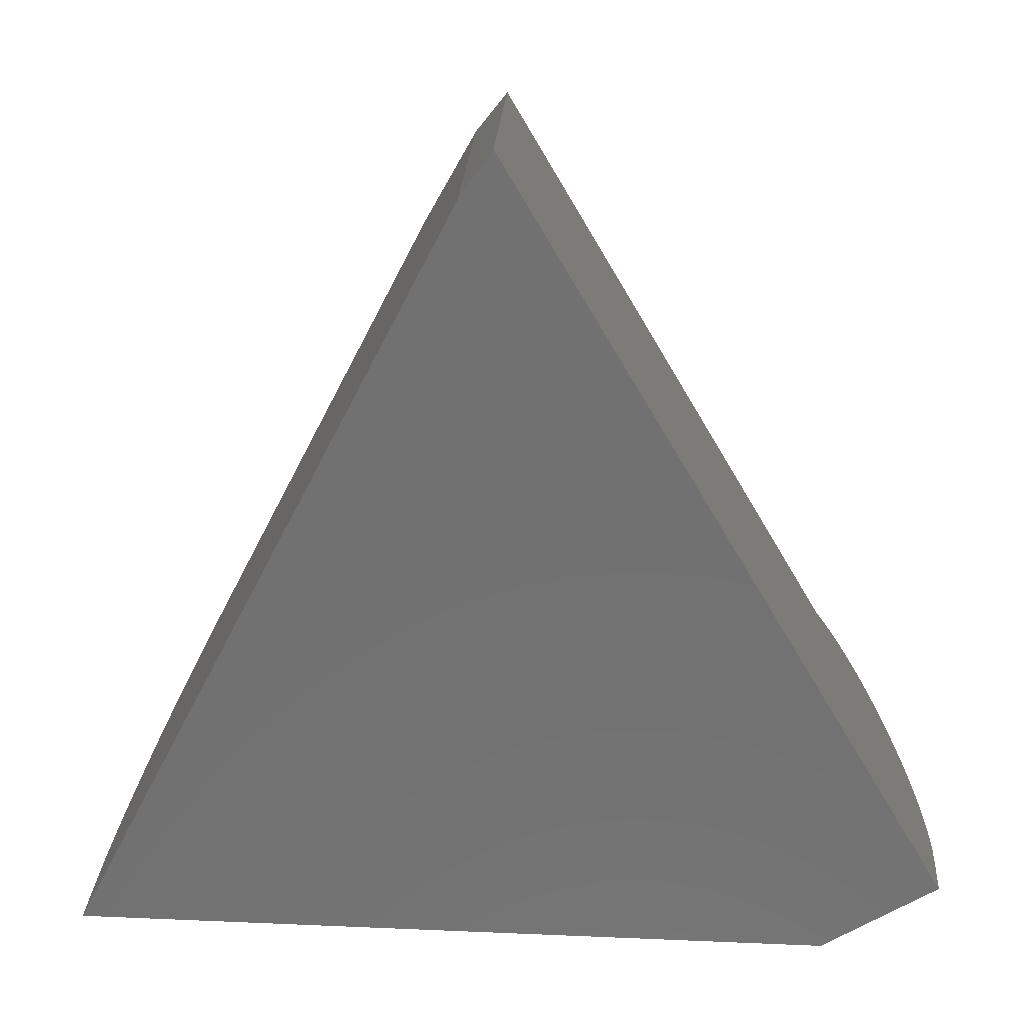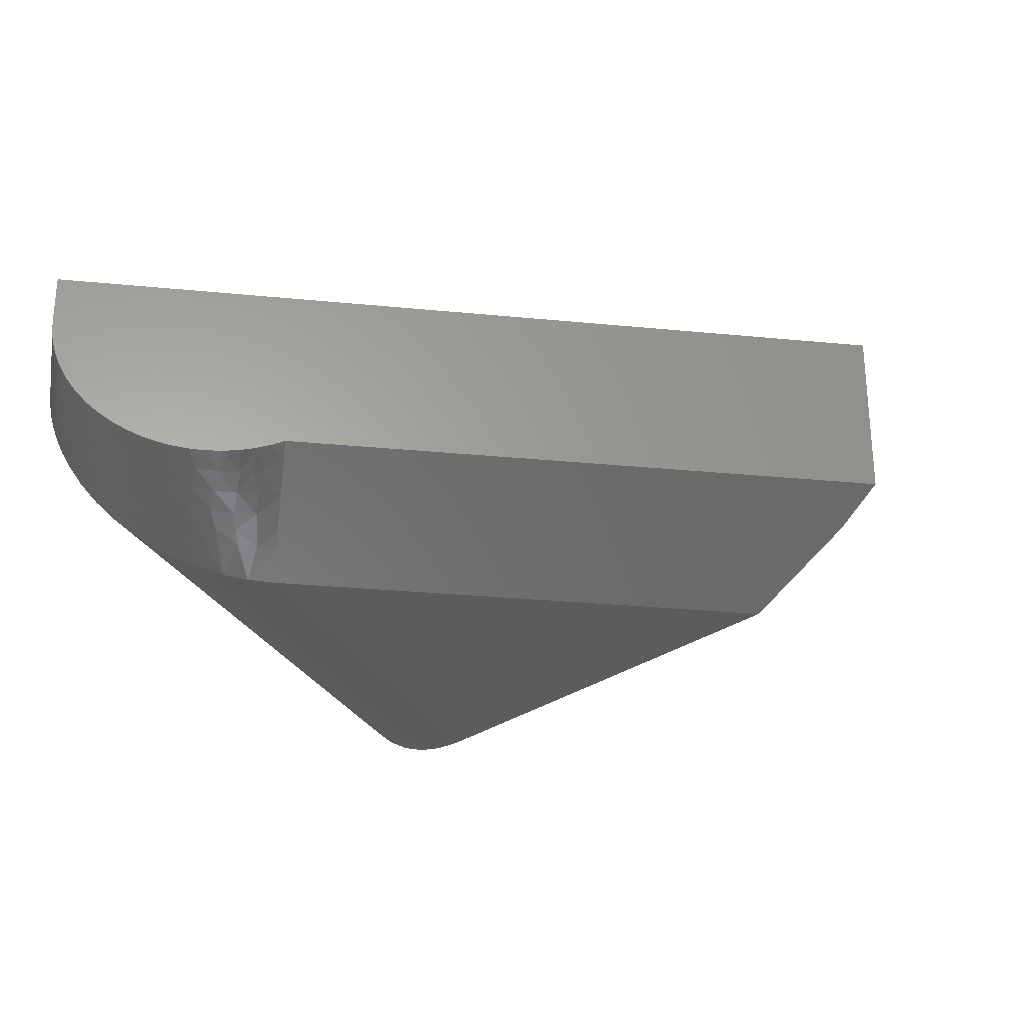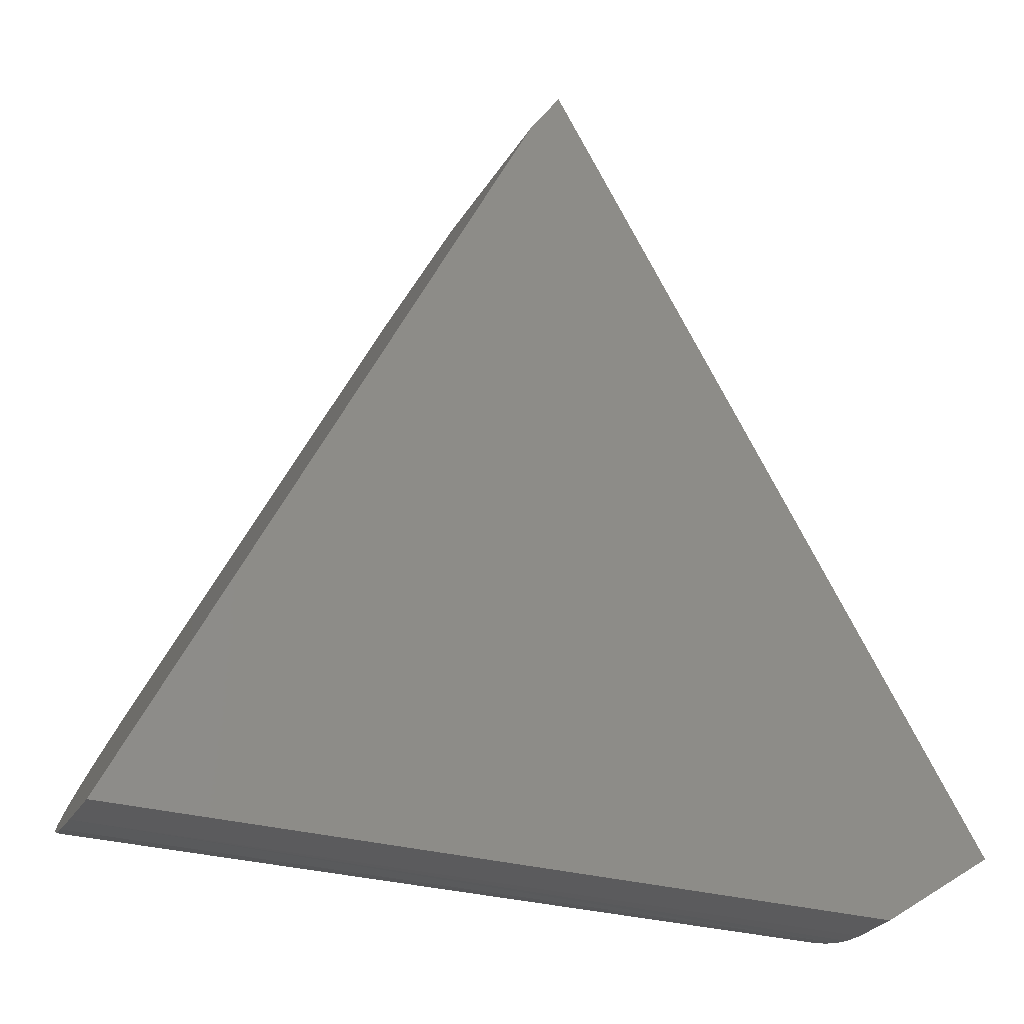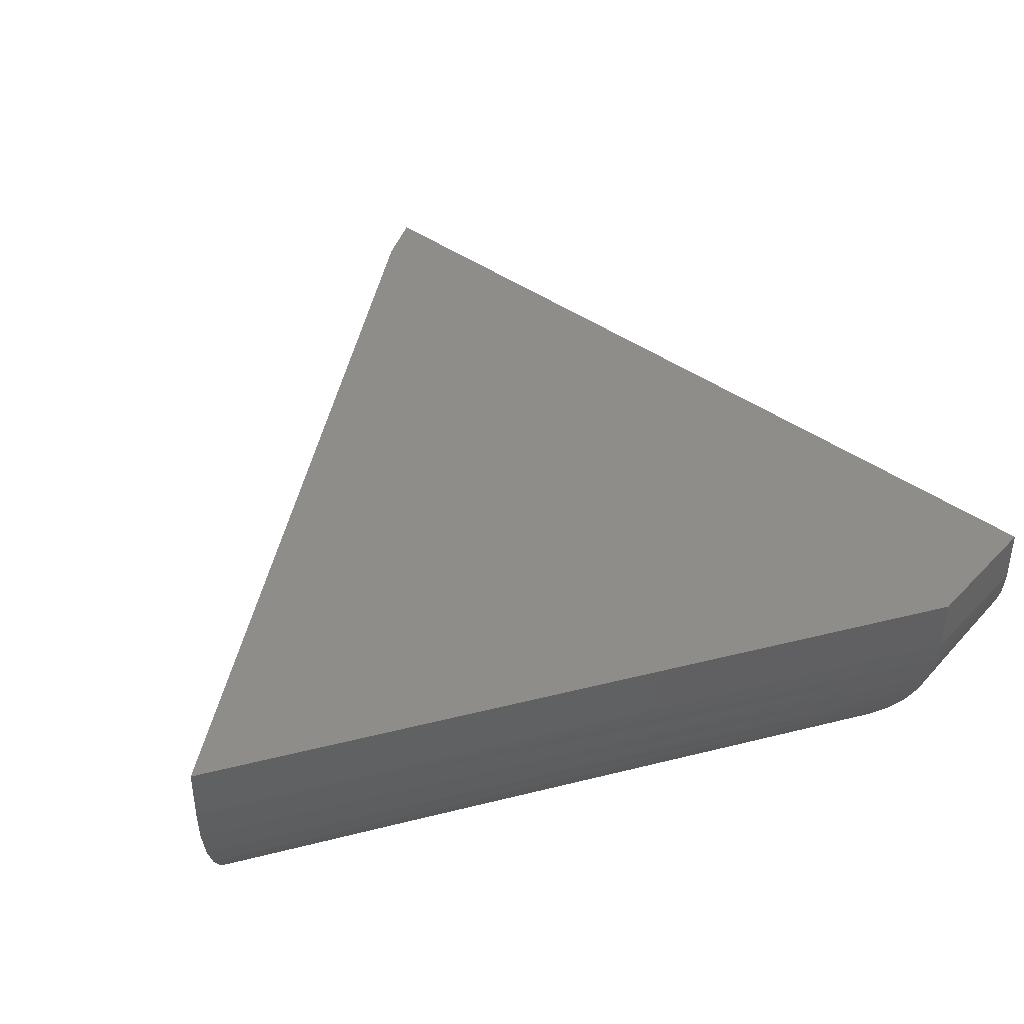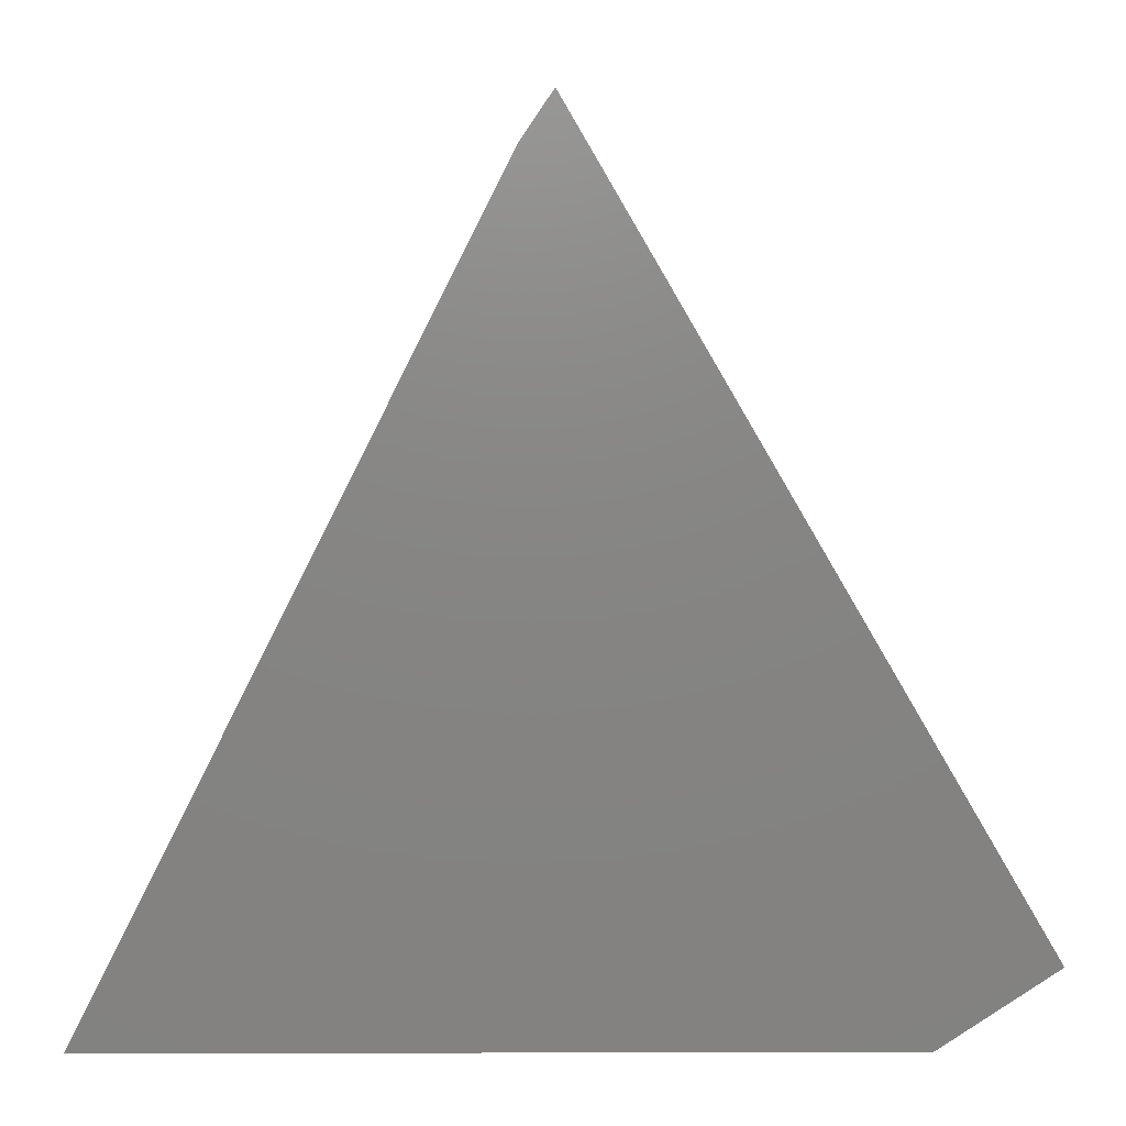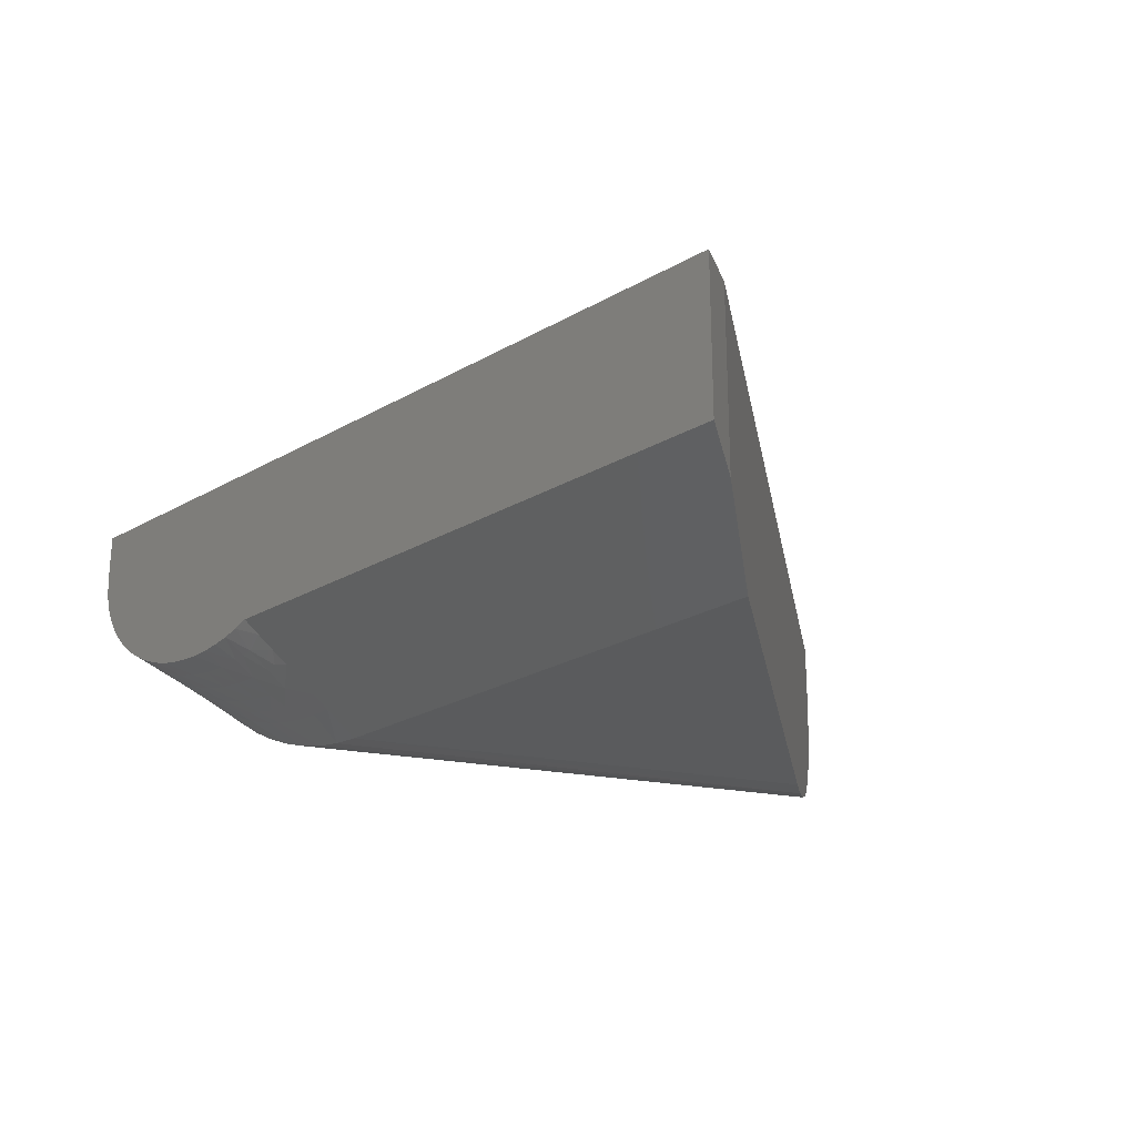
<metadata>
{"format":"stl","ext":"stl","renderer":"f3d","projection":"perspective","resolution":1024,"background":"white","views":[{"elev":26.2,"azim":3.9,"up":"+Y"},{"elev":-27.6,"azim":111.8,"up":"+Z"},{"elev":-27.4,"azim":-24.6,"up":"+Y"},{"elev":40.2,"azim":-17.4,"up":"+Z"},{"elev":6.2,"azim":-0.4,"up":"+Y"},{"elev":-25.1,"azim":163.3,"up":"+Z"}]}
</metadata>
<code>
# stl→obj: 152 verts, 300 faces
v 0.2859 0.2586 0.07812
v -0.02756 0.7024 0.05258
v 0.001073 0.7445 0.07812
v -0.07838 0.602 0
v 0.2707 0.2497 0.06836
v 0.2556 0.2408 0.05859
v 0.2404 0.2319 0.04883
v 0.2252 0.2231 0.03906
v 0.2101 0.2142 0.0293
v 0.1949 0.2053 0.01953
v 0.1646 0.1875 0
v -0.02756 0.7024 0.2344
v -0.3828 1.665e-16 0.2344
v -0.288 0.1875 0
v -0.3029 0.1581 0.002323
v -0.3174 0.1293 0.009268
v -0.3312 0.102 0.02063
v -0.3441 0.07652 0.03637
v -0.3554 0.05414 0.0557
v -0.3652 0.03476 0.07875
v -0.3725 0.02044 0.1024
v -0.378 0.009612 0.1282
v -0.3816 0.00244 0.1574
v -0.3828 0 0.1875
v 0.3454 0.1572 0.06792
v 0.3377 0.1702 0.06465
v 0.3589 0.1341 0.07753
v 0.3522 0.1455 0.07211
v 0.398 0.0674 0.1875
v 0.3975 0.06828 0.1728
v 0.398 0.0674 0.2344
v 0.33 0.1834 0.06275
v 0.3222 0.1967 0.06219
v 0.3145 0.2098 0.06294
v 0.3069 0.2227 0.06496
v 0.2996 0.2353 0.0682
v 0.2926 0.2473 0.0726
v 0.001073 0.7445 0.2344
v 0.3965 0.06987 0.1631
v 0.3952 0.07223 0.1535
v 0.3933 0.07533 0.1442
v 0.3911 0.0791 0.1352
v 0.3886 0.08348 0.1267
v 0.3857 0.0884 0.1187
v 0.3825 0.09381 0.1112
v 0.3778 0.1019 0.1019
v 0.3726 0.1107 0.09356
v 0.3659 0.1221 0.08483
v 0.2969 0 0.2344
v 0.1772 0.1665 0.001184
v 0.19 0.146 0.00466
v 0.2028 0.1261 0.01032
v 0.2155 0.1073 0.01804
v 0.2278 0.08949 0.02765
v 0.2397 0.07296 0.03905
v 0.2513 0.05727 0.05261
v 0.2622 0.04291 0.06812
v 0.2721 0.03029 0.08532
v 0.2807 0.0196 0.104
v 0.2851 0.01419 0.116
v 0.2889 0.009523 0.1285
v 0.2921 0.005703 0.1416
v 0.2945 0.002824 0.1551
v 0.2961 0.0009434 0.1687
v 0.2969 0 0.1875
v 0.2505 0.2264 0.04965
v 0.275 0.2309 0.05949
v 0.3804 0.05743 0.1694
v 0.3788 0.05994 0.1564
v 0.3765 0.06373 0.1438
v 0.3575 0.09446 0.09474
v 0.353 0.1019 0.08779
v 0.3482 0.1097 0.08149
v 0.3382 0.126 0.07098
v 0.3277 0.1431 0.06311
v 0.3173 0.1604 0.05783
v 0.3066 0.1781 0.05487
v 0.2801 0.2223 0.05732
v 0.2854 0.2135 0.0557
v 0.3216 0.01752 0.1726
v 0.3208 0.01869 0.1629
v 0.3193 0.0206 0.1525
v 0.3124 0.0297 0.1233
v 0.238 0.1359 0.02663
v 0.2523 0.1142 0.03504
v 0.2138 0.174 0.0192
v 0.2042 0.1896 0.01864
v 0.3333 0.0273 0.1624
v 0.3319 0.02926 0.1524
v 0.2726 0.1146 0.04444
v 0.2661 0.09402 0.04627
v 0.2658 0.1249 0.03974
v 0.2588 0.1355 0.03579
v 0.2518 0.1464 0.03257
v 0.2307 0.1471 0.02352
v 0.2411 0.1631 0.02913
v 0.3466 0.03484 0.1691
v 0.3343 0.026 0.1724
v 0.3451 0.0371 0.1559
v 0.3427 0.04053 0.1429
v 0.33 0.03184 0.1426
v 0.3404 0.04381 0.1335
v 0.3378 0.04763 0.1244
v 0.3251 0.03866 0.1239
v 0.3233 0.06892 0.09084
v 0.3276 0.06255 0.09899
v 0.3189 0.04743 0.1067
v 0.3105 0.05927 0.08945
v 0.2815 0.132 0.04576
v 0.2925 0.1151 0.05348
v 0.2701 0.1498 0.04015
v 0.2586 0.168 0.03666
v 0.2472 0.1865 0.0353
v 0.2306 0.1801 0.02742
v 0.3486 0.06907 0.1088
v 0.352 0.06385 0.1172
v 0.3408 0.08107 0.09348
v 0.3448 0.07483 0.1009
v 0.336 0.08848 0.08582
v 0.3138 0.08302 0.07611
v 0.3688 0.07619 0.1178
v 0.3717 0.07144 0.1261
v 0.2556 0.2177 0.04774
v 0.2663 0.2 0.0455
v 0.3635 0.04613 0.1693
v 0.236 0.2049 0.0361
v 0.2202 0.1972 0.02747
v 0.3617 0.08769 0.1021
v 0.3655 0.08144 0.11
v 0.3743 0.0673 0.1347
v 0.2959 0.1959 0.05418
v 0.3174 0.02314 0.1423
v 0.2773 0.07794 0.05809
v 0.288 0.06302 0.07207
v 0.2977 0.04963 0.08805
v 0.3061 0.03815 0.1058
v 0.2234 0.1585 0.02115
v 0.2793 0.1045 0.04988
v 0.2904 0.08825 0.06085
v 0.3009 0.07302 0.07409
v 0.3316 0.0567 0.1076
v 0.3034 0.09855 0.06362
v 0.355 0.05914 0.1261
v 0.3575 0.05538 0.1345
v 0.3596 0.05213 0.1433
v 0.3619 0.04852 0.1562
v 0.331 0.09636 0.0788
v 0.3208 0.1123 0.0673
v 0.3101 0.1291 0.0583
v 0.2994 0.1462 0.0518
v 0.2884 0.1639 0.04751
v 0.2773 0.1819 0.04542
f 1 2 3
f 4 2 1
f 4 1 5
f 4 5 6
f 4 6 7
f 4 7 8
f 4 8 9
f 4 9 10
f 4 10 11
f 2 4 12
f 13 12 4
f 13 4 14
f 13 14 15
f 13 15 16
f 13 16 17
f 13 17 18
f 13 18 19
f 13 19 20
f 13 20 21
f 13 21 22
f 13 22 23
f 13 23 24
f 25 26 27
f 27 28 25
f 29 30 31
f 31 32 33
f 31 33 34
f 31 34 35
f 31 35 36
f 31 36 37
f 31 37 1
f 31 1 3
f 31 3 38
f 32 31 30
f 32 30 39
f 32 39 40
f 32 40 41
f 32 41 42
f 32 42 43
f 32 43 44
f 32 44 45
f 32 45 46
f 32 46 47
f 32 47 48
f 32 48 27
f 32 27 26
f 13 49 12
f 12 49 31
f 12 31 38
f 38 3 12
f 12 3 2
f 14 11 15
f 15 11 50
f 15 50 51
f 15 51 16
f 16 51 52
f 16 52 17
f 17 52 53
f 17 53 18
f 18 53 54
f 18 54 55
f 18 55 19
f 19 55 56
f 19 56 20
f 20 56 57
f 20 57 58
f 20 58 21
f 21 58 59
f 21 59 22
f 22 59 60
f 22 60 61
f 22 61 23
f 23 61 62
f 23 62 63
f 23 63 24
f 24 63 64
f 24 64 65
f 11 14 4
f 13 24 49
f 49 24 65
f 29 31 65
f 65 31 49
f 7 6 66
f 6 5 67
f 66 6 67
f 39 30 68
f 69 39 68
f 69 40 39
f 41 40 69
f 70 41 69
f 71 47 46
f 47 71 72
f 72 48 47
f 73 48 72
f 27 48 73
f 74 27 73
f 74 28 27
f 28 74 75
f 32 26 76
f 77 32 76
f 77 33 32
f 78 36 79
f 36 78 67
f 67 37 36
f 5 37 67
f 37 5 1
f 64 80 65
f 63 81 64
f 63 82 81
f 82 63 62
f 60 83 61
f 53 84 85
f 86 51 50
f 50 87 86
f 88 81 82
f 89 88 82
f 85 90 91
f 92 90 85
f 93 92 85
f 84 93 85
f 94 93 84
f 94 84 95
f 95 96 94
f 97 98 88
f 88 99 97
f 89 99 88
f 100 99 89
f 101 100 89
f 102 100 101
f 103 102 101
f 104 103 101
f 105 106 107
f 108 105 107
f 90 109 110
f 92 109 90
f 109 92 93
f 93 111 109
f 111 93 94
f 94 112 111
f 96 112 94
f 113 112 96
f 114 113 96
f 115 116 103
f 117 118 106
f 105 117 106
f 119 117 105
f 120 119 105
f 121 122 116
f 72 71 119
f 123 78 124
f 67 78 123
f 123 66 67
f 29 65 80
f 29 80 98
f 29 98 97
f 29 97 125
f 29 125 68
f 29 68 30
f 126 113 114
f 126 114 127
f 126 127 9
f 126 9 8
f 126 8 7
f 126 7 66
f 126 66 123
f 71 46 128
f 128 46 45
f 128 45 129
f 129 45 44
f 129 44 121
f 121 44 43
f 121 43 122
f 122 43 42
f 122 42 130
f 130 42 41
f 130 41 70
f 28 75 25
f 25 75 76
f 25 76 26
f 36 35 79
f 79 35 34
f 79 34 131
f 131 34 33
f 131 33 77
f 82 62 132
f 132 62 61
f 132 61 83
f 53 85 54
f 54 85 91
f 54 91 55
f 55 91 133
f 55 133 56
f 56 133 134
f 56 134 57
f 57 134 135
f 57 135 58
f 58 135 136
f 58 136 59
f 59 136 83
f 59 83 60
f 86 137 51
f 51 137 95
f 51 95 52
f 52 95 84
f 52 84 53
f 11 10 50
f 50 10 87
f 10 9 87
f 87 9 127
f 64 81 80
f 80 81 88
f 80 88 98
f 90 138 91
f 91 138 139
f 91 139 133
f 133 139 140
f 133 140 134
f 134 140 108
f 134 108 135
f 135 108 107
f 135 107 136
f 136 107 104
f 136 104 83
f 83 104 101
f 83 101 132
f 132 101 89
f 132 89 82
f 95 137 96
f 96 137 86
f 96 86 114
f 114 86 87
f 114 87 127
f 115 103 141
f 141 103 104
f 141 104 107
f 90 110 138
f 138 110 142
f 138 142 139
f 139 142 120
f 139 120 140
f 140 120 105
f 140 105 108
f 116 143 103
f 103 143 144
f 103 144 102
f 102 144 145
f 102 145 100
f 100 145 146
f 100 146 99
f 99 146 125
f 99 125 97
f 107 106 141
f 141 106 118
f 141 118 115
f 119 120 147
f 147 120 142
f 147 142 148
f 148 142 110
f 148 110 149
f 149 110 109
f 149 109 150
f 150 109 111
f 150 111 151
f 151 111 112
f 151 112 152
f 152 112 113
f 152 113 124
f 124 113 126
f 124 126 123
f 116 122 143
f 143 122 130
f 143 130 144
f 144 130 70
f 144 70 145
f 145 70 69
f 145 69 146
f 146 69 68
f 146 68 125
f 119 71 117
f 117 71 128
f 117 128 118
f 118 128 129
f 118 129 115
f 115 129 121
f 115 121 116
f 78 79 124
f 124 79 131
f 124 131 152
f 152 131 77
f 152 77 151
f 151 77 76
f 151 76 150
f 150 76 75
f 150 75 149
f 149 75 74
f 149 74 148
f 148 74 73
f 148 73 147
f 147 73 72
f 147 72 119

</code>
